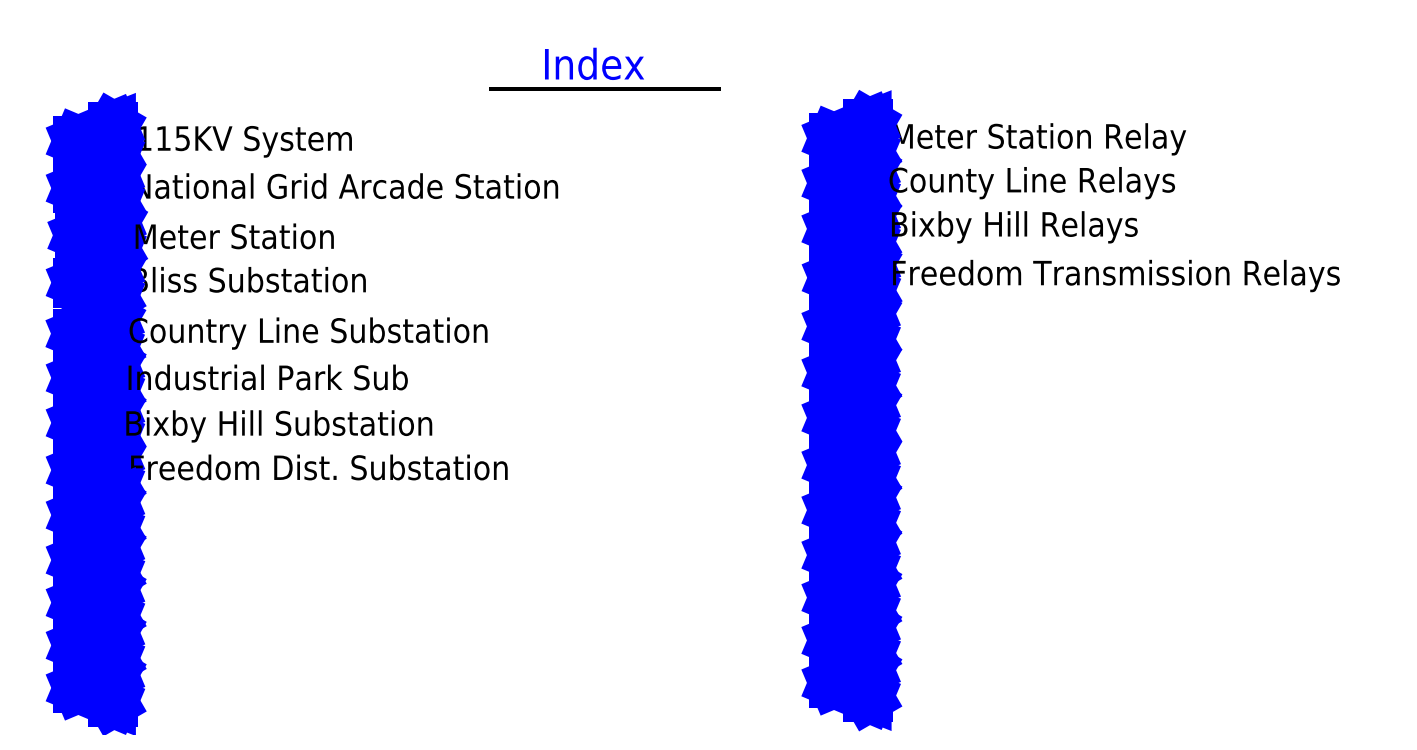
<metadata>
{"format":"dxf","ext":"dxf","renderer":"ezdxf+matplotlib","layout":"modelspace","background":"white","min_lineweight":24,"dpi":150}
</metadata>
<code>
0
SECTION
2
ENTITIES
0
TEXT
8
TEXT
10
9.763
20
6.376
30
0
40
0.25
1
Index
7
ARIAL
72
     1
11
10.3
21
6.376
31
0
0
TEXT
8
TEXT
10
6.545
20
5.792
30
0
40
0.2
1
115KV System
7
ARIAL
0
TEXT
8
TEXT
10
6.499
20
4.631
30
0
40
0.2
1
Bliss Substation
7
ARIAL
0
TEXT
8
TEXT
10
6.512
20
5.399
30
0
40
0.2
1
National Grid Arcade Station
7
ARIAL
0
TEXT
8
TEXT
10
12.74
20
5.81
30
0
40
0.2
1
Meter Station Relay
7
ARIAL
0
INSERT
8
LINES
66
     1
2
ARROW_HEAD2
10
6.333
20
5.898
30
0
0
ATTRIB
8
0
10
6.083
20
5.648
30
0
40
0.075
1
C:\C3ILEX\EOSCADA\DISPLAYS\ONELINES\115KV SYSTEM ARCADE.DXF
7
ARIAL
2
DISPLAY
70
     9
0
SEQEND
8
LINES
0
INSERT
8
LINES
66
     1
2
ARROW_HEAD2
10
6.333
20
4.737
30
0
0
ATTRIB
8
0
10
6.083
20
4.487
30
0
40
0.075
1
C:\C3ILEX\EOSCADA\DISPLAYS\ONELINES\BLISS SUBSTATION.DXF
7
ARIAL
2
DISPLAY
70
     9
0
SEQEND
8
LINES
0
INSERT
8
LINES
66
     1
2
ARROW_HEAD2
10
6.346
20
5.124
30
0
0
ATTRIB
8
0
10
6.096
20
4.874
30
0
40
0.075
1
C:\C3ILEX\EOSCADA\DISPLAYS\N GRID ARCADE STATION.DXF
7
ARIAL
2
DISPLAY
70
     9
0
SEQEND
8
LINES
0
INSERT
8
LINES
66
     1
2
ARROW_HEAD2
10
6.333
20
3.956
30
0
0
ATTRIB
8
0
10
6.083
20
3.706
30
0
40
0.075
1
C:\C3ILEX\EOSCADA\DISPLAYS\METER STATION RELAYS.DXF
7
ARIAL
2
DISPLAY
70
     9
0
SEQEND
8
LINES
0
INSERT
8
LINES
66
     1
2
ARROW_HEAD2
10
6.333
20
3.587
30
0
0
ATTRIB
8
0
10
6.083
20
3.337
30
0
40
0.075
1
C:\C3ILEX\EOSCADA\DISPLAYS\Demo\SUBSTATION WEATHER REPORT.DXF
7
ARIAL
2
DISPLAY
70
     9
0
SEQEND
8
LINES
0
INSERT
8
LINES
66
     1
2
ARROW_HEAD2
10
6.333
20
3.199
30
0
0
ATTRIB
8
0
10
6.083
20
2.949
30
0
40
0.075
1
C:\C3ILEX\EOSCADA\DISPLAYS\Demo\HOMETOWN.DXF
7
ARIAL
2
DISPLAY
70
     9
0
SEQEND
8
LINES
0
INSERT
8
LINES
66
     1
2
ARROW_HEAD2
10
6.333
20
5.511
30
0
0
ATTRIB
8
0
10
6.083
20
5.261
30
0
40
0.075
1
C:\C3ILEX\EOSCADA\DISPLAYS\METER STATION.DXF
7
ARIAL
2
DISPLAY
70
     9
0
SEQEND
8
LINES
0
TEXT
8
TEXT
10
6.526
20
4.987
30
0
40
0.2
1
Meter Station
7
ARIAL
0
TEXT
8
TEXT
10
6.489
20
3.092
30
0
40
0.2
1
Freedom Dist. Substation
7
ARIAL
0
INSERT
8
LINES
66
     1
2
ARROW_HEAD2
10
6.333
20
2.83
30
0
0
ATTRIB
8
0
10
6.083
20
2.58
30
0
40
0.075
1
C:\C3ILEX\EOSCADA\DISPLAYS\ONELINES\APPLETON_69DXF
7
ARIAL
2
DISPLAY
70
     9
0
SEQEND
8
LINES
0
INSERT
8
LINES
66
     1
2
ARROW_HEAD2
10
6.333
20
2.461
30
0
0
ATTRIB
8
0
10
6.083
20
2.211
30
0
40
0.075
1
C:\C3ILEX\EOSCADA\DISPLAYS\ONELINES\APPLETON_345DXF
7
ARIAL
2
DISPLAY
70
     9
0
SEQEND
8
LINES
0
POLYLINE
8
C3-ILEX-LOGO
66
     1
10
0
20
0
30
0
40
0.03
41
0.03
0
VERTEX
8
C3-ILEX-LOGO
10
9.452
20
6.296
30
0
0
VERTEX
8
C3-ILEX-LOGO
10
11.35
20
6.296
30
0
0
SEQEND
8
C3-ILEX-LOGO
0
INSERT
8
LINES
66
     1
2
ARROW_HEAD2
10
6.333
20
2.113
30
0
0
ATTRIB
8
0
10
6.083
20
1.863
30
0
40
0.075
1
C:\C3ILEX\EOSCADA\DISPLAYS\DEMO\MAIN INDEX.DXF
7
ARIAL
2
DISPLAY
70
     9
0
SEQEND
8
LINES
0
INSERT
8
LINES
66
     1
2
ARROW_HEAD2
10
12.53
20
4.777
30
0
0
ATTRIB
8
0
10
12.28
20
4.527
30
0
40
0.075
1
C:\C3ILEX\EOSCADA\DISPLAYS\ONELINES\FREEDOM DISTRIBUTION SUBSTATION.DXF
7
ARIAL
2
DISPLAY
70
     9
0
SEQEND
8
LINES
0
TEXT
8
TEXT
10
6.45
20
3.455
30
0
40
0.2
1
Bixby Hill Substation
7
ARIAL
0
INSERT
8
LINES
66
     1
2
ARROW_HEAD2
10
12.53
20
5.178
30
0
0
ATTRIB
8
0
10
12.28
20
4.928
30
0
40
0.075
1
C:\C3ILEX\EOSCADA\DISPLAYS\DEMO\SYSCOMM.DXF
7
ARIAL
2
DISPLAY
70
     9
0
SEQEND
8
LINES
0
INSERT
8
LINES
66
     1
2
ARROW_HEAD2
10
6.331
20
4.318
30
0
0
ATTRIB
8
0
10
6.081
20
4.068
30
0
40
0.075
1
C:\C3ILEX\EOSCADA\DISPLAYS\ONELINES\TAP SWITCH SUBSTATION.DXF
7
ARIAL
2
DISPLAY
70
     9
0
SEQEND
8
LINES
0
INSERT
8
LINES
66
     1
2
ARROW_HEAD2
10
12.53
20
4.378
30
0
0
ATTRIB
8
0
10
12.28
20
4.128
30
0
40
0.075
1
C:\C3ILEX\EOSCADA\DISPLAYS\DEMO\MAIN INDEX.DXF
7
ARIAL
2
DISPLAY
70
     9
0
SEQEND
8
LINES
0
INSERT
8
LINES
66
     1
2
ARROW_HEAD2
10
12.53
20
3.997
30
0
0
ATTRIB
8
0
10
12.28
20
3.747
30
0
40
0.075
1
C:\C3ILEX\EOSCADA\DISPLAYS\DEMO\MAIN INDEX.DXF
7
ARIAL
2
DISPLAY
70
     9
0
SEQEND
8
LINES
0
INSERT
8
LINES
66
     1
2
ARROW_HEAD2
10
12.53
20
3.628
30
0
0
ATTRIB
8
0
10
12.28
20
3.378
30
0
40
0.075
1
C:\C3ILEX\EOSCADA\DISPLAYS\DEMO\MAIN INDEX.DXF
7
ARIAL
2
DISPLAY
70
     9
0
SEQEND
8
LINES
0
INSERT
8
LINES
66
     1
2
ARROW_HEAD2
10
12.53
20
3.24
30
0
0
ATTRIB
8
0
10
12.28
20
2.99
30
0
40
0.075
1
C:\C3ILEX\EOSCADA\DISPLAYS\DEMO\MAIN INDEX.DXF
7
ARIAL
2
DISPLAY
70
     9
0
SEQEND
8
LINES
0
INSERT
8
LINES
66
     1
2
ARROW_HEAD2
10
12.53
20
5.552
30
0
0
ATTRIB
8
0
10
12.28
20
5.302
30
0
40
0.075
1
C:\C3ILEX\EOSCADA\DISPLAYS\DEMO\MONTHLY SUMMARY DISPLAY.DXF
7
ARIAL
2
DISPLAY
70
     9
0
SEQEND
8
LINES
0
TEXT
8
TEXT
10
6.468
20
3.83
30
0
40
0.2
1
Industrial Park Sub
7
ARIAL
0
TEXT
8
TEXT
10
6.487
20
4.217
30
0
40
0.2
1
Country Line Substation
7
ARIAL
0
INSERT
8
LINES
66
     1
2
ARROW_HEAD2
10
12.53
20
2.871
30
0
0
ATTRIB
8
0
10
12.28
20
2.621
30
0
40
0.075
1
C:\C3ILEX\EOSCADA\DISPLAYS\DEMO\MAIN INDEX.DXF
7
ARIAL
2
DISPLAY
70
     9
0
SEQEND
8
LINES
0
INSERT
8
LINES
66
     1
2
ARROW_HEAD2
10
12.53
20
2.502
30
0
0
ATTRIB
8
0
10
12.28
20
2.252
30
0
40
0.075
1
C:\C3ILEX\EOSCADA\DISPLAYS\DEMO\MAIN INDEX.DXF
7
ARIAL
2
DISPLAY
70
     9
0
SEQEND
8
LINES
0
INSERT
8
LINES
66
     1
2
ARROW_HEAD2
10
12.53
20
2.154
30
0
0
ATTRIB
8
0
10
12.28
20
1.904
30
0
40
0.075
1
C:\C3ILEX\EOSCADA\DISPLAYS\DEMO\MAIN INDEX.DXF
7
ARIAL
2
DISPLAY
70
     9
0
SEQEND
8
LINES
0
TEXT
8
LINES
10
12.75
20
2.044
30
0
40
0.2
1

7
ARIAL
0
INSERT
8
LINES
66
     1
2
ARROW_HEAD2
10
12.53
20
5.92
30
0
0
ATTRIB
8
0
10
12.28
20
5.67
30
0
40
0.075
1
C:\C3ILEX\EOSCADA\DISPLAYS\DEMO\DAILY SUMMARY DISPLAY.DXF
7
ARIAL
2
DISPLAY
70
     9
0
SEQEND
8
LINES
0
INSERT
8
LINES
66
     1
2
ARROW_HEAD2
10
6.333
20
1.762
30
0
0
ATTRIB
8
0
10
6.083
20
1.512
30
0
40
0.075
1
C:\C3ILEX\EOSCADA\DISPLAYS\DEMO\MAIN INDEX.DXF
7
ARIAL
2
DISPLAY
70
     9
0
SEQEND
8
LINES
0
INSERT
8
LINES
66
     1
2
ARROW_HEAD2
10
6.333
20
1.413
30
0
0
ATTRIB
8
0
10
6.083
20
1.163
30
0
40
0.075
1
C:\C3ILEX\EOSCADA\DISPLAYS\DEMO\MAIN INDEX.DXF
7
ARIAL
2
DISPLAY
70
     9
0
SEQEND
8
LINES
0
TEXT
8
LINES
10
12.75
20
1.693
30
0
40
0.2
1

7
ARIAL
0
INSERT
8
LINES
66
     1
2
ARROW_HEAD2
10
12.53
20
1.803
30
0
0
ATTRIB
8
0
10
12.28
20
1.553
30
0
40
0.075
1
C:\C3ILEX\EOSCADA\DISPLAYS\DEMO\MAIN INDEX.DXF
7
ARIAL
2
DISPLAY
70
     9
0
SEQEND
8
LINES
0
INSERT
8
LINES
66
     1
2
ARROW_HEAD2
10
12.53
20
1.454
30
0
0
ATTRIB
8
0
10
12.28
20
1.204
30
0
40
0.075
1
C:\C3ILEX\EOSCADA\DISPLAYS\Demo\GAS_WATER_INDEX.DXF
7
ARIAL
2
DISPLAY
70
     9
0
SEQEND
8
LINES
0
TEXT
8
TEXT
10
12.72
20
5.45
30
0
40
0.2
1
County Line Relays
7
ARIAL
0
TEXT
8
TEXT
10
12.73
20
5.088
30
0
40
0.2
1
Bixby Hill Relays
7
ARIAL
0
TEXT
8
TEXT
10
12.74
20
4.689
30
0
40
0.2
1
Freedom Transmission Relays
7
ARIAL
0
ENDSEC
0
EOF

</code>
